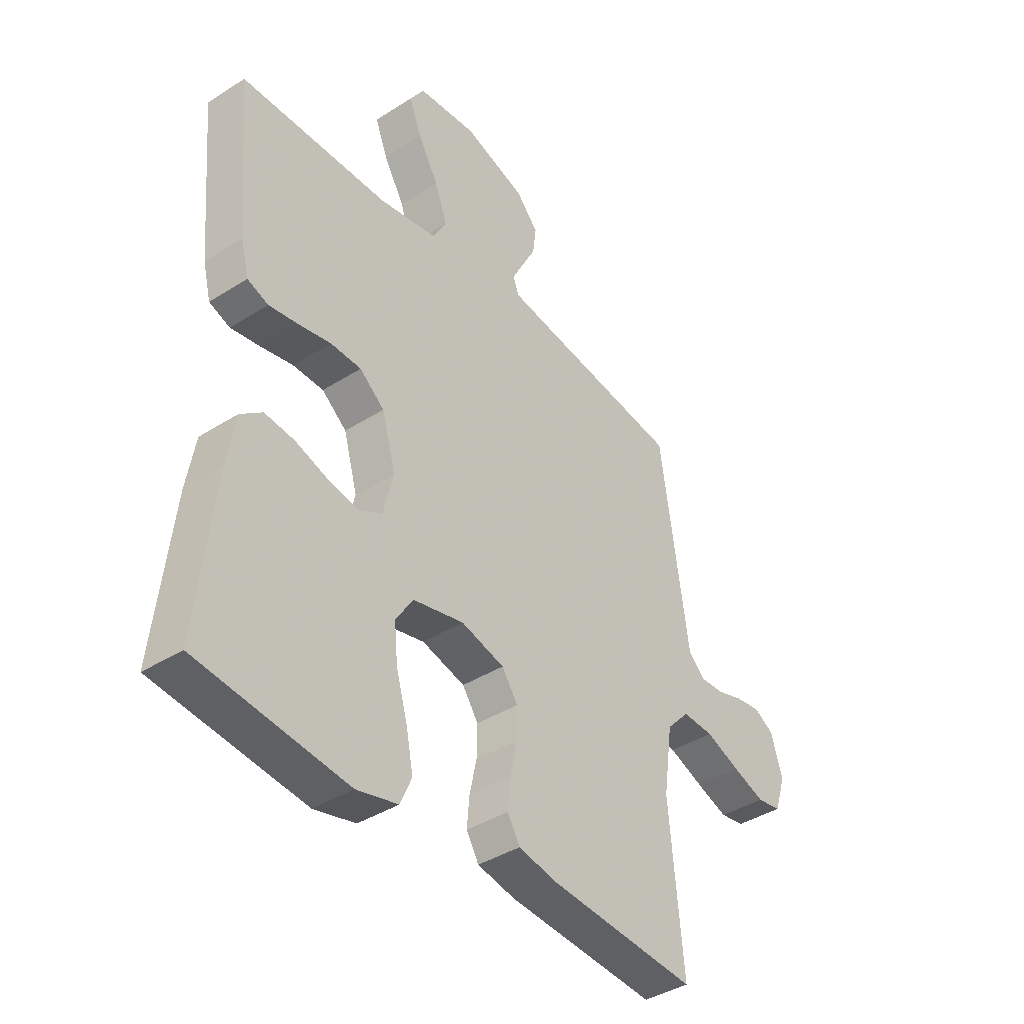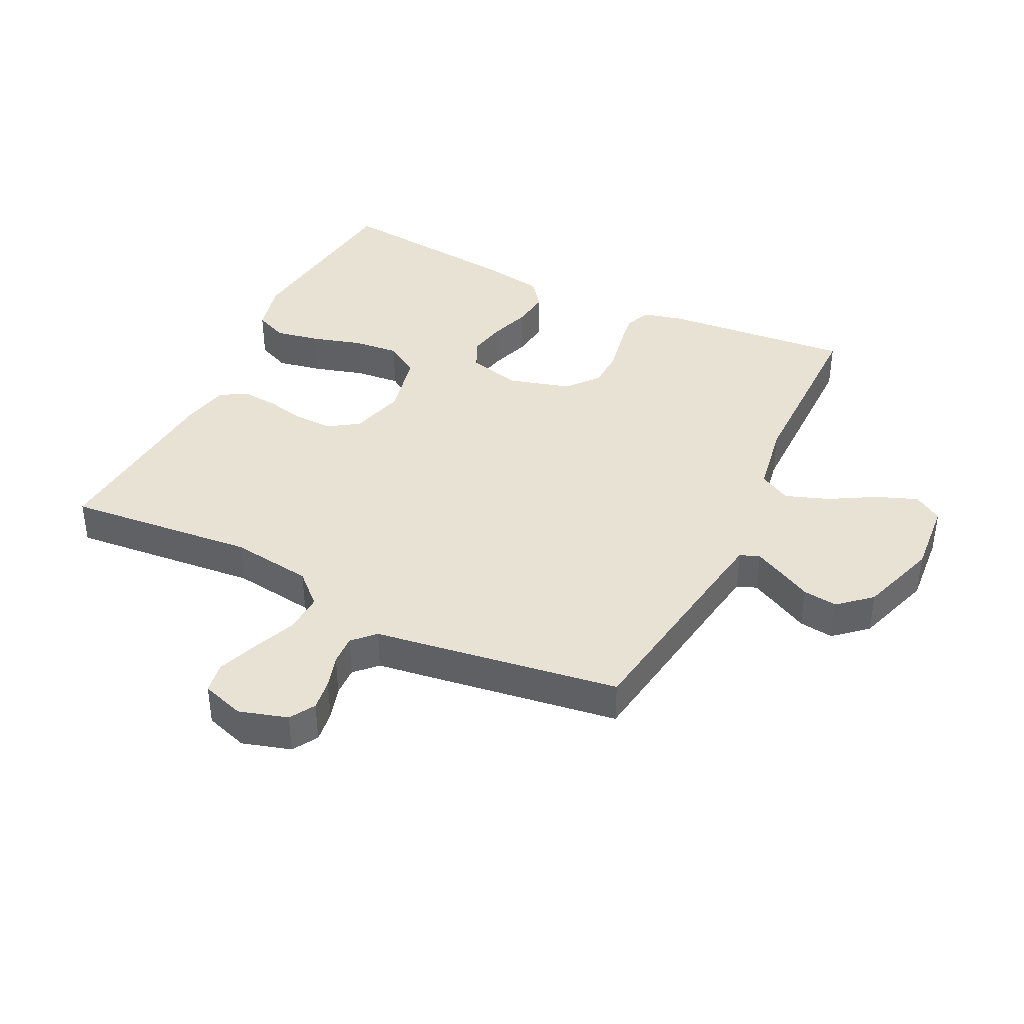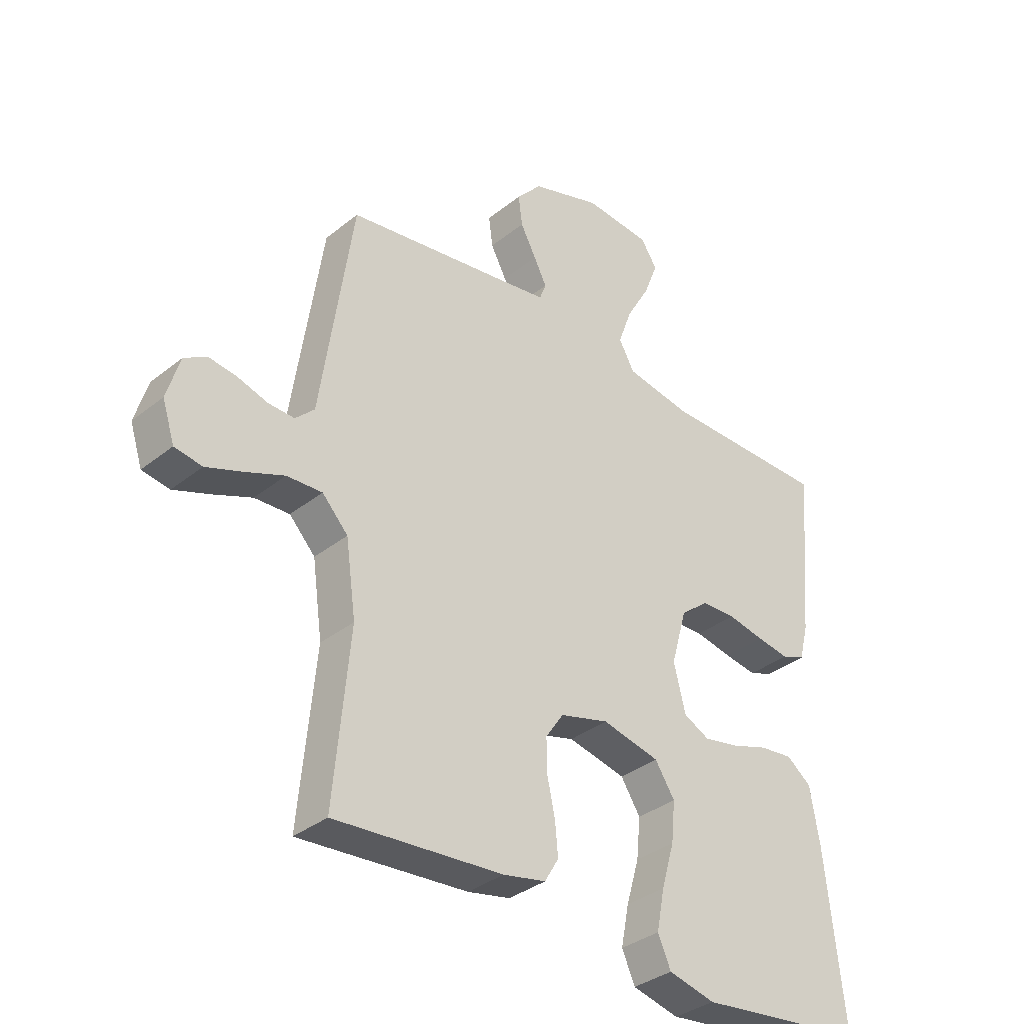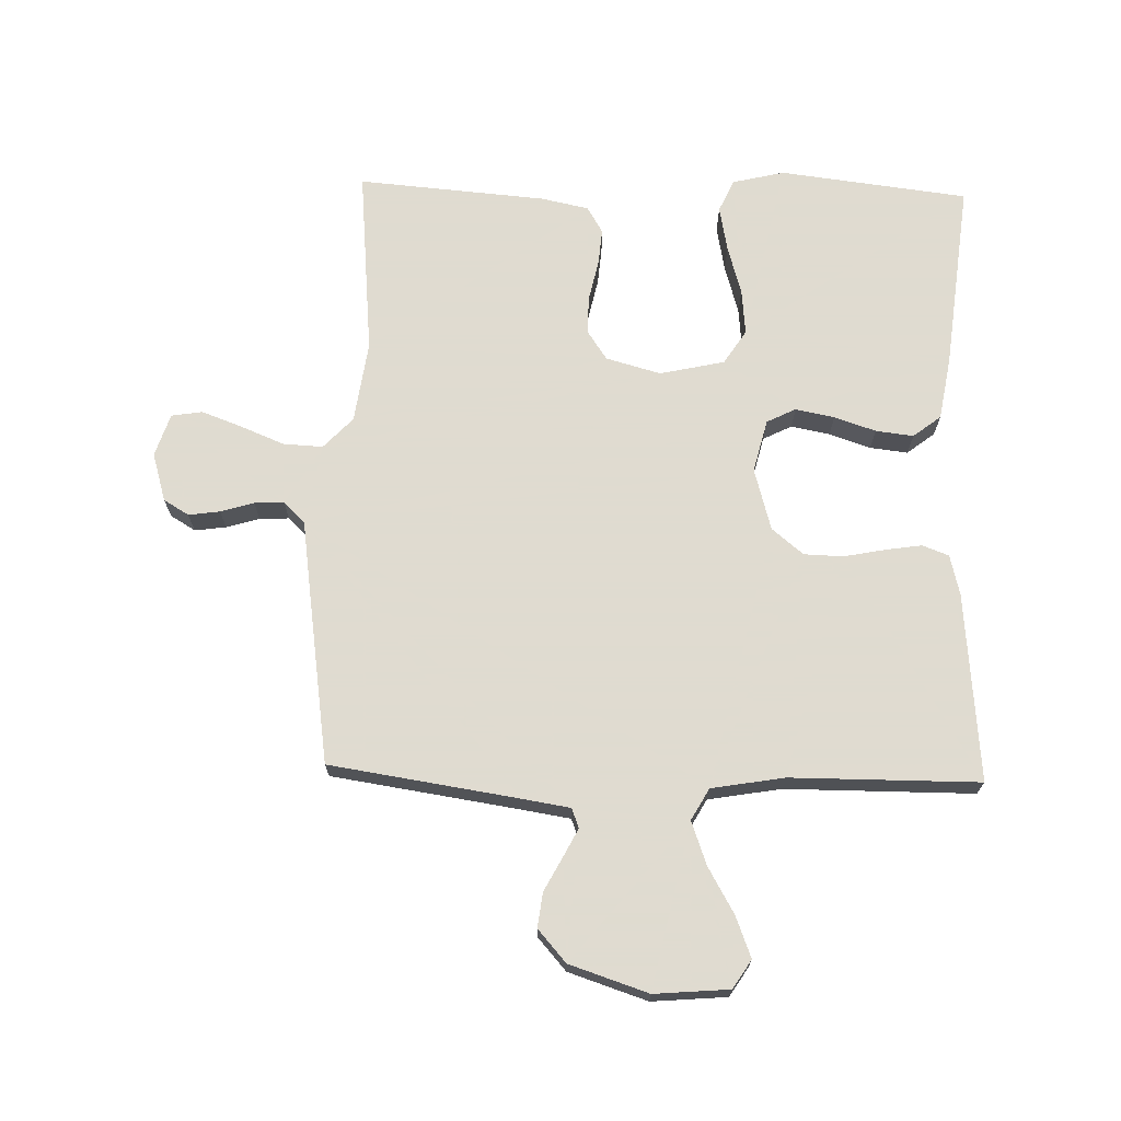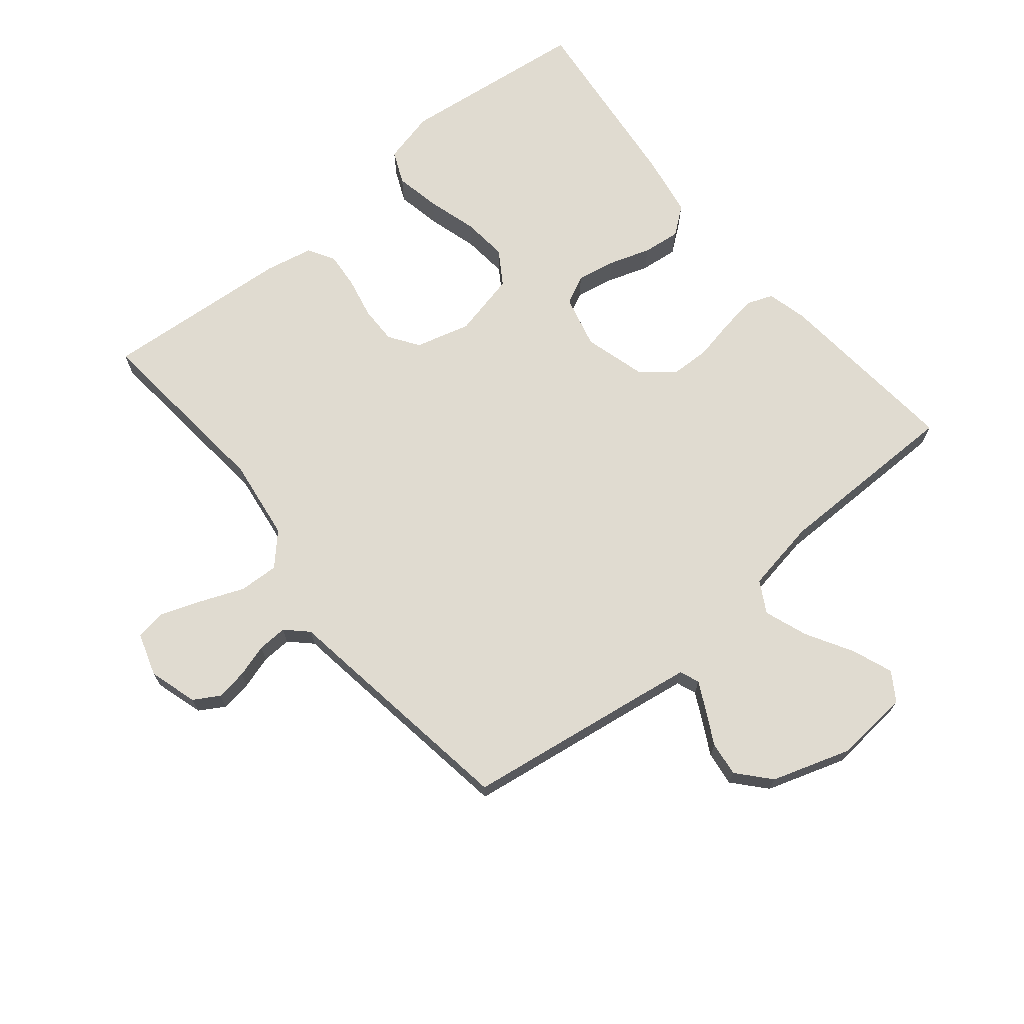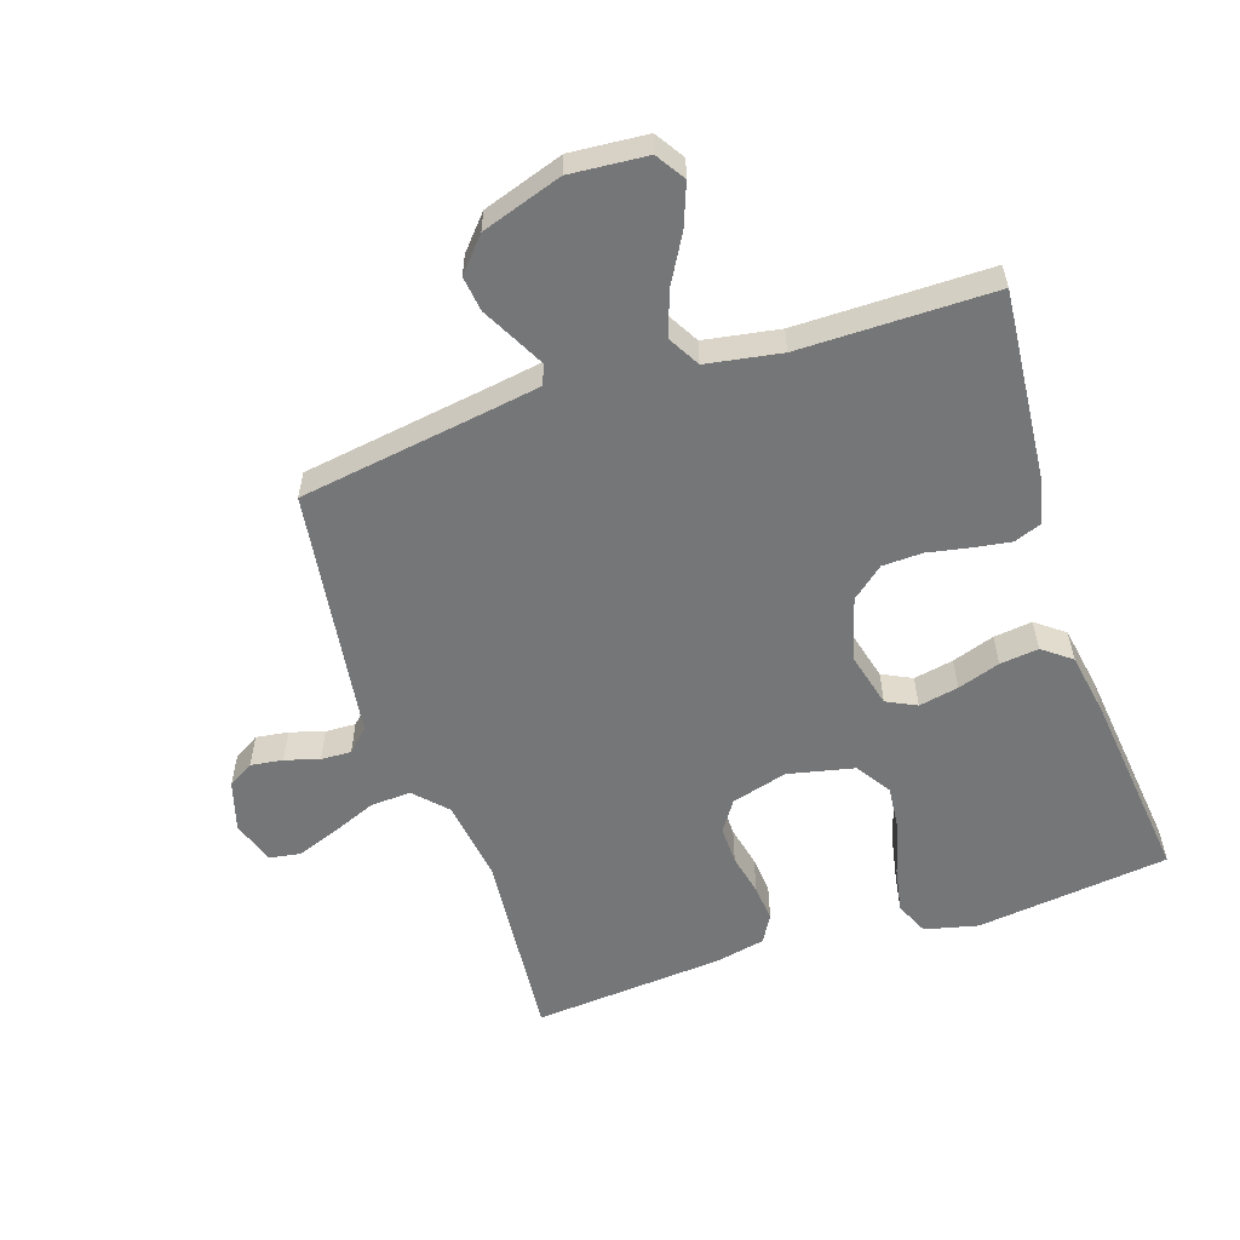
<metadata>
{"format":"obj","ext":"obj","renderer":"f3d","projection":"perspective","resolution":1024,"background":"white","views":[{"elev":-39.7,"azim":128.4,"up":"+Z"},{"elev":39.7,"azim":-63.9,"up":"+Y"},{"elev":-34.9,"azim":-43.3,"up":"+Z"},{"elev":70.2,"azim":1.6,"up":"+Y"},{"elev":69.9,"azim":-39.5,"up":"+Y"},{"elev":-56.8,"azim":18.5,"up":"+Y"}]}
</metadata>
<code>
v -0.5 0.07 -0.5
v -0.472 0.07 -0.2
v -0.49 0.07 -0.07
v -0.536 0.07 -0.021
v -0.599 0.07 -0.024
v -0.668 0.07 -0.052
v -0.733 0.07 -0.076
v -0.782 0.07 -0.068
v -0.804 0.07 0
v -0.781 0.07 0.077
v -0.741 0.07 0.101
v -0.691 0.07 0.094
v -0.638 0.07 0.078
v -0.591 0.07 0.076
v -0.557 0.07 0.109
v -0.544 0.07 0.2
v -0.5 0.07 0.5
v -0.2 0.07 0.545
v -0.124 0.07 0.557
v -0.112 0.07 0.588
v -0.135 0.07 0.633
v -0.163 0.07 0.686
v -0.17 0.07 0.741
v -0.125 0.07 0.792
v 0 0.07 0.833
v 0.119 0.07 0.823
v 0.148 0.07 0.778
v 0.123 0.07 0.713
v 0.081 0.07 0.64
v 0.056 0.07 0.571
v 0.084 0.07 0.521
v 0.2 0.07 0.501
v 0.5 0.07 0.5
v 0.473 0.07 0.2
v 0.457 0.07 0.136
v 0.415 0.07 0.12
v 0.357 0.07 0.129
v 0.291 0.07 0.142
v 0.229 0.07 0.14
v 0.179 0.07 0.099
v 0.151 0.07 0
v 0.172 0.07 -0.084
v 0.218 0.07 -0.107
v 0.28 0.07 -0.095
v 0.346 0.07 -0.073
v 0.406 0.07 -0.066
v 0.45 0.07 -0.1
v 0.467 0.07 -0.2
v 0.5 0.07 -0.5
v 0.2 0.07 -0.536
v 0.117 0.07 -0.516
v 0.094 0.07 -0.464
v 0.108 0.07 -0.392
v 0.131 0.07 -0.313
v 0.138 0.07 -0.241
v 0.103 0.07 -0.187
v 0 0.07 -0.164
v -0.087 0.07 -0.188
v -0.119 0.07 -0.235
v -0.118 0.07 -0.295
v -0.104 0.07 -0.36
v -0.099 0.07 -0.418
v -0.124 0.07 -0.46
v -0.2 0.07 -0.476
v -0.5 0 -0.5
v -0.472 0 -0.2
v -0.49 0 -0.07
v -0.536 0 -0.021
v -0.599 0 -0.024
v -0.668 0 -0.052
v -0.733 0 -0.076
v -0.782 0 -0.068
v -0.804 0 0
v -0.781 0 0.077
v -0.741 0 0.101
v -0.691 0 0.094
v -0.638 0 0.078
v -0.591 0 0.076
v -0.557 0 0.109
v -0.544 0 0.2
v -0.5 0 0.5
v -0.2 0 0.545
v -0.124 0 0.557
v -0.112 0 0.588
v -0.135 0 0.633
v -0.163 0 0.686
v -0.17 0 0.741
v -0.125 0 0.792
v 0 0 0.833
v 0.119 0 0.823
v 0.148 0 0.778
v 0.123 0 0.713
v 0.081 0 0.64
v 0.056 0 0.571
v 0.084 0 0.521
v 0.2 0 0.501
v 0.5 0 0.5
v 0.473 0 0.2
v 0.457 0 0.136
v 0.415 0 0.12
v 0.357 0 0.129
v 0.291 0 0.142
v 0.229 0 0.14
v 0.179 0 0.099
v 0.151 0 0
v 0.172 0 -0.084
v 0.218 0 -0.107
v 0.28 0 -0.095
v 0.346 0 -0.073
v 0.406 0 -0.066
v 0.45 0 -0.1
v 0.467 0 -0.2
v 0.5 0 -0.5
v 0.2 0 -0.536
v 0.117 0 -0.516
v 0.094 0 -0.464
v 0.108 0 -0.392
v 0.131 0 -0.313
v 0.138 0 -0.241
v 0.103 0 -0.187
v 0 0 -0.164
v -0.087 0 -0.188
v -0.119 0 -0.235
v -0.118 0 -0.295
v -0.104 0 -0.36
v -0.099 0 -0.418
v -0.124 0 -0.46
v -0.2 0 -0.476
f 63 64 1 2
f 60 61 62 63
f 59 60 63 2
f 58 59 2 3
f 57 58 3 4
f 56 57 4
f 51 52 53 54
f 51 54 55
f 50 51 55
f 49 50 55
f 48 49 55 56
f 44 45 46 47
f 43 44 47 48
f 35 36 37 38
f 33 34 35 38
f 32 33 38 39
f 31 32 39 40
f 26 27 28 29
f 26 29 30
f 25 26 30
f 24 25 30
f 21 22 23 24
f 20 21 24 30
f 19 20 30 31
f 15 16 17 18
f 15 18 19 31
f 10 11 12 13
f 10 13 14
f 9 10 14
f 8 9 14
f 5 6 7 8
f 5 8 14
f 4 5 14 15
f 43 48 56 4
f 42 43 4 15
f 41 42 15
f 15 31 40 41
f 66 65 128 127
f 127 126 125 124
f 66 127 124 123
f 67 66 123 122
f 68 67 122 121
f 68 121 120
f 118 117 116 115
f 119 118 115
f 119 115 114
f 119 114 113
f 120 119 113 112
f 111 110 109 108
f 112 111 108 107
f 102 101 100 99
f 102 99 98 97
f 103 102 97 96
f 104 103 96 95
f 93 92 91 90
f 94 93 90
f 94 90 89
f 94 89 88
f 88 87 86 85
f 94 88 85 84
f 95 94 84 83
f 82 81 80 79
f 95 83 82 79
f 77 76 75 74
f 78 77 74
f 78 74 73
f 78 73 72
f 72 71 70 69
f 78 72 69
f 79 78 69 68
f 68 120 112 107
f 79 68 107 106
f 79 106 105
f 105 104 95 79
f 1 65 66 2
f 2 66 67 3
f 3 67 68 4
f 4 68 69 5
f 5 69 70 6
f 6 70 71 7
f 7 71 72 8
f 8 72 73 9
f 9 73 74 10
f 10 74 75 11
f 11 75 76 12
f 12 76 77 13
f 13 77 78 14
f 14 78 79 15
f 15 79 80 16
f 16 80 81 17
f 17 81 82 18
f 18 82 83 19
f 19 83 84 20
f 20 84 85 21
f 21 85 86 22
f 22 86 87 23
f 23 87 88 24
f 24 88 89 25
f 25 89 90 26
f 26 90 91 27
f 27 91 92 28
f 28 92 93 29
f 29 93 94 30
f 30 94 95 31
f 31 95 96 32
f 32 96 97 33
f 33 97 98 34
f 34 98 99 35
f 35 99 100 36
f 36 100 101 37
f 37 101 102 38
f 38 102 103 39
f 39 103 104 40
f 40 104 105 41
f 41 105 106 42
f 42 106 107 43
f 43 107 108 44
f 44 108 109 45
f 45 109 110 46
f 46 110 111 47
f 47 111 112 48
f 48 112 113 49
f 49 113 114 50
f 50 114 115 51
f 51 115 116 52
f 52 116 117 53
f 53 117 118 54
f 54 118 119 55
f 55 119 120 56
f 56 120 121 57
f 57 121 122 58
f 58 122 123 59
f 59 123 124 60
f 60 124 125 61
f 61 125 126 62
f 62 126 127 63
f 63 127 128 64
f 64 128 65 1

</code>
